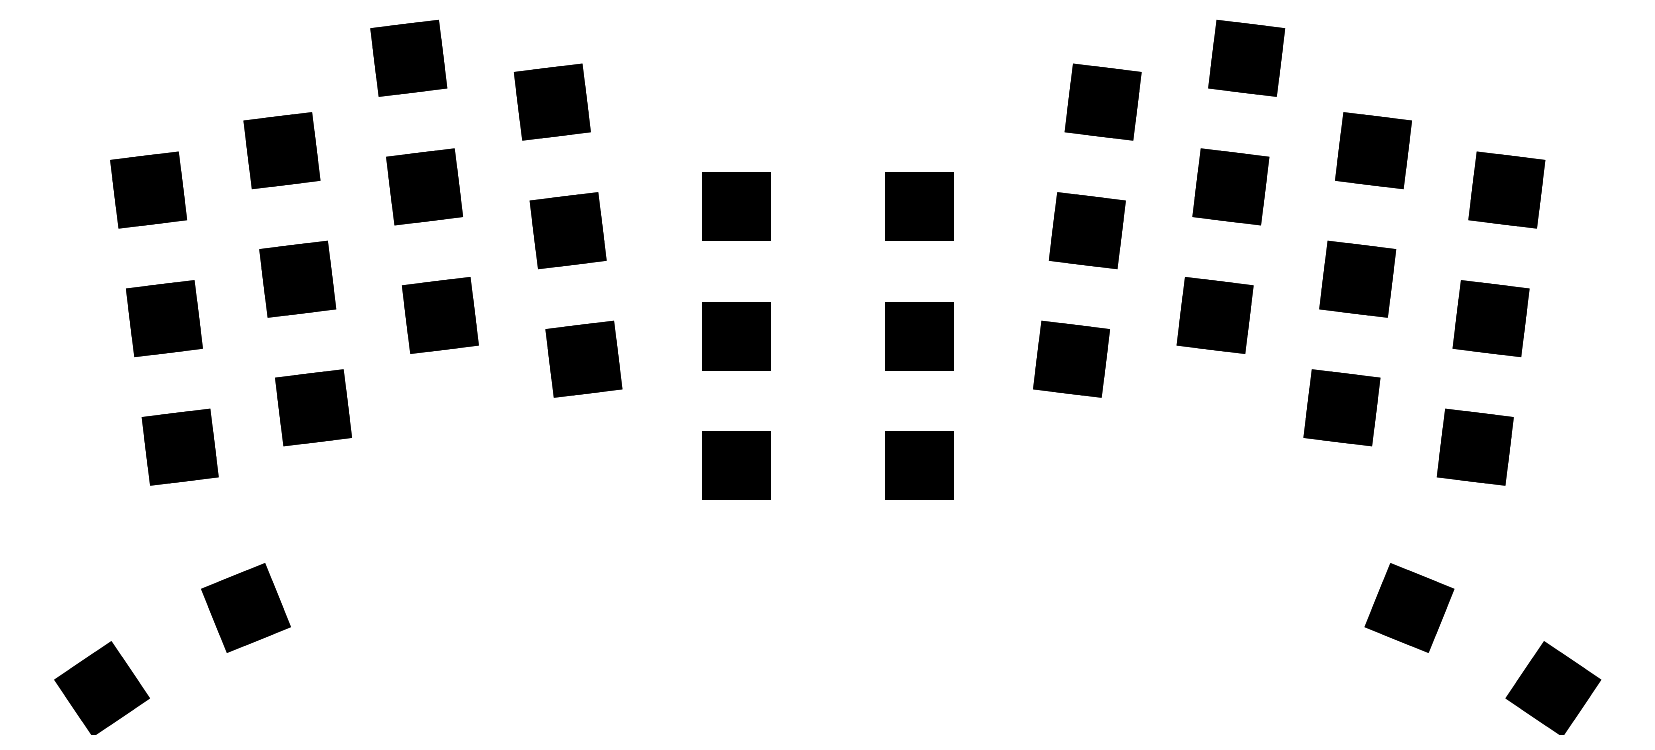
<metadata>
{"format":"dxf","ext":"dxf","renderer":"ezdxf+matplotlib","layout":"modelspace","background":"white","min_lineweight":24,"dpi":150}
</metadata>
<code>
0
SECTION
2
ENTITIES
0
LINE
8
0
10
228.8
20
-161.2
11
231.2
21
-161.2
0
LINE
8
0
10
231.2
20
-161.2
11
231.2
21
-158.8
0
LINE
8
0
10
231.2
20
-158.8
11
228.8
21
-158.8
0
LINE
8
0
10
228.8
20
-158.8
11
228.8
21
-161.2
0
LINE
8
0
10
228.8
20
-144.2
11
231.2
21
-144.2
0
LINE
8
0
10
231.2
20
-144.2
11
231.2
21
-141.8
0
LINE
8
0
10
231.2
20
-141.8
11
228.8
21
-141.8
0
LINE
8
0
10
228.8
20
-141.8
11
228.8
21
-144.2
0
LINE
8
0
10
228.8
20
-127.2
11
231.2
21
-127.2
0
LINE
8
0
10
231.2
20
-127.2
11
231.2
21
-124.8
0
LINE
8
0
10
231.2
20
-124.8
11
228.8
21
-124.8
0
LINE
8
0
10
228.8
20
-124.8
11
228.8
21
-127.2
0
LINE
8
0
10
248.6
20
-147.1
11
251.1
21
-147.4
0
LINE
8
0
10
251.1
20
-147.4
11
251.4
21
-144.9
0
LINE
8
0
10
251.4
20
-144.9
11
248.9
21
-144.6
0
LINE
8
0
10
248.9
20
-144.6
11
248.6
21
-147.1
0
LINE
8
0
10
250.7
20
-130.2
11
253.2
21
-130.5
0
LINE
8
0
10
253.2
20
-130.5
11
253.5
21
-128
0
LINE
8
0
10
253.5
20
-128
11
251
21
-127.7
0
LINE
8
0
10
251
20
-127.7
11
250.7
21
-130.2
0
LINE
8
0
10
252.8
20
-113.3
11
255.2
21
-113.6
0
LINE
8
0
10
255.2
20
-113.6
11
255.5
21
-111.2
0
LINE
8
0
10
255.5
20
-111.2
11
253.1
21
-110.9
0
LINE
8
0
10
253.1
20
-110.9
11
252.8
21
-113.3
0
LINE
8
0
10
267.4
20
-141.3
11
269.9
21
-141.6
0
LINE
8
0
10
269.9
20
-141.6
11
270.2
21
-139.2
0
LINE
8
0
10
270.2
20
-139.2
11
267.8
21
-138.9
0
LINE
8
0
10
267.8
20
-138.9
11
267.4
21
-141.3
0
LINE
8
0
10
269.5
20
-124.5
11
272
21
-124.8
0
LINE
8
0
10
272
20
-124.8
11
272.3
21
-122.3
0
LINE
8
0
10
272.3
20
-122.3
11
269.8
21
-122
0
LINE
8
0
10
269.8
20
-122
11
269.5
21
-124.5
0
LINE
8
0
10
271.6
20
-107.6
11
274.1
21
-107.9
0
LINE
8
0
10
274.1
20
-107.9
11
274.4
21
-105.4
0
LINE
8
0
10
274.4
20
-105.4
11
271.9
21
-105.1
0
LINE
8
0
10
271.9
20
-105.1
11
271.6
21
-107.6
0
LINE
8
0
10
284.1
20
-153.5
11
286.6
21
-153.8
0
LINE
8
0
10
286.6
20
-153.8
11
286.9
21
-151.3
0
LINE
8
0
10
286.9
20
-151.3
11
284.4
21
-151
0
LINE
8
0
10
284.4
20
-151
11
284.1
21
-153.5
0
LINE
8
0
10
286.2
20
-136.6
11
288.6
21
-136.9
0
LINE
8
0
10
288.6
20
-136.9
11
289
21
-134.4
0
LINE
8
0
10
289
20
-134.4
11
286.5
21
-134.1
0
LINE
8
0
10
286.5
20
-134.1
11
286.2
21
-136.6
0
LINE
8
0
10
288.2
20
-119.7
11
290.7
21
-120
0
LINE
8
0
10
290.7
20
-120
11
291
21
-117.5
0
LINE
8
0
10
291
20
-117.5
11
288.5
21
-117.2
0
LINE
8
0
10
288.5
20
-117.2
11
288.2
21
-119.7
0
LINE
8
0
10
301.6
20
-158.6
11
304.1
21
-158.9
0
LINE
8
0
10
304.1
20
-158.9
11
304.4
21
-156.5
0
LINE
8
0
10
304.4
20
-156.5
11
301.9
21
-156.2
0
LINE
8
0
10
301.9
20
-156.2
11
301.6
21
-158.6
0
LINE
8
0
10
303.7
20
-141.8
11
306.1
21
-142.1
0
LINE
8
0
10
306.1
20
-142.1
11
306.5
21
-139.6
0
LINE
8
0
10
306.5
20
-139.6
11
304
21
-139.3
0
LINE
8
0
10
304
20
-139.3
11
303.7
21
-141.8
0
LINE
8
0
10
305.7
20
-124.9
11
308.2
21
-125.2
0
LINE
8
0
10
308.2
20
-125.2
11
308.5
21
-122.7
0
LINE
8
0
10
308.5
20
-122.7
11
306
21
-122.4
0
LINE
8
0
10
306
20
-122.4
11
305.7
21
-124.9
0
LINE
8
0
10
292.7
20
-179.3
11
295
21
-180.3
0
LINE
8
0
10
295
20
-180.3
11
296
21
-178
0
LINE
8
0
10
296
20
-178
11
293.7
21
-177
0
LINE
8
0
10
293.7
20
-177
11
292.7
21
-179.3
0
LINE
8
0
10
311.5
20
-189.6
11
313.6
21
-191
0
LINE
8
0
10
313.6
20
-191
11
315
21
-188.9
0
LINE
8
0
10
315
20
-188.9
11
312.9
21
-187.6
0
LINE
8
0
10
312.9
20
-187.6
11
311.5
21
-189.6
0
LINE
8
0
10
204.8
20
-161.2
11
207.2
21
-161.2
0
LINE
8
0
10
207.2
20
-161.2
11
207.2
21
-158.8
0
LINE
8
0
10
207.2
20
-158.8
11
204.8
21
-158.8
0
LINE
8
0
10
204.8
20
-158.8
11
204.8
21
-161.2
0
LINE
8
0
10
204.8
20
-144.2
11
207.2
21
-144.2
0
LINE
8
0
10
207.2
20
-144.2
11
207.2
21
-141.8
0
LINE
8
0
10
207.2
20
-141.8
11
204.8
21
-141.8
0
LINE
8
0
10
204.8
20
-141.8
11
204.8
21
-144.2
0
LINE
8
0
10
204.8
20
-127.2
11
207.2
21
-127.2
0
LINE
8
0
10
207.2
20
-127.2
11
207.2
21
-124.8
0
LINE
8
0
10
207.2
20
-124.8
11
204.8
21
-124.8
0
LINE
8
0
10
204.8
20
-124.8
11
204.8
21
-127.2
0
LINE
8
0
10
184.9
20
-147.4
11
187.4
21
-147.1
0
LINE
8
0
10
187.4
20
-147.1
11
187.1
21
-144.6
0
LINE
8
0
10
187.1
20
-144.6
11
184.6
21
-144.9
0
LINE
8
0
10
184.6
20
-144.9
11
184.9
21
-147.4
0
LINE
8
0
10
182.8
20
-130.5
11
185.3
21
-130.2
0
LINE
8
0
10
185.3
20
-130.2
11
185
21
-127.7
0
LINE
8
0
10
185
20
-127.7
11
182.5
21
-128
0
LINE
8
0
10
182.5
20
-128
11
182.8
21
-130.5
0
LINE
8
0
10
180.8
20
-113.6
11
183.2
21
-113.3
0
LINE
8
0
10
183.2
20
-113.3
11
182.9
21
-110.9
0
LINE
8
0
10
182.9
20
-110.9
11
180.5
21
-111.2
0
LINE
8
0
10
180.5
20
-111.2
11
180.8
21
-113.6
0
LINE
8
0
10
166.1
20
-141.6
11
168.6
21
-141.3
0
LINE
8
0
10
168.6
20
-141.3
11
168.2
21
-138.9
0
LINE
8
0
10
168.2
20
-138.9
11
165.8
21
-139.2
0
LINE
8
0
10
165.8
20
-139.2
11
166.1
21
-141.6
0
LINE
8
0
10
164
20
-124.8
11
166.5
21
-124.5
0
LINE
8
0
10
166.5
20
-124.5
11
166.2
21
-122
0
LINE
8
0
10
166.2
20
-122
11
163.7
21
-122.3
0
LINE
8
0
10
163.7
20
-122.3
11
164
21
-124.8
0
LINE
8
0
10
161.9
20
-107.9
11
164.4
21
-107.6
0
LINE
8
0
10
164.4
20
-107.6
11
164.1
21
-105.1
0
LINE
8
0
10
164.1
20
-105.1
11
161.6
21
-105.4
0
LINE
8
0
10
161.6
20
-105.4
11
161.9
21
-107.9
0
LINE
8
0
10
149.4
20
-153.8
11
151.9
21
-153.5
0
LINE
8
0
10
151.9
20
-153.5
11
151.6
21
-151
0
LINE
8
0
10
151.6
20
-151
11
149.1
21
-151.3
0
LINE
8
0
10
149.1
20
-151.3
11
149.4
21
-153.8
0
LINE
8
0
10
147.4
20
-136.9
11
149.8
21
-136.6
0
LINE
8
0
10
149.8
20
-136.6
11
149.5
21
-134.1
0
LINE
8
0
10
149.5
20
-134.1
11
147
21
-134.4
0
LINE
8
0
10
147
20
-134.4
11
147.4
21
-136.9
0
LINE
8
0
10
145.3
20
-120
11
147.8
21
-119.7
0
LINE
8
0
10
147.8
20
-119.7
11
147.5
21
-117.2
0
LINE
8
0
10
147.5
20
-117.2
11
145
21
-117.5
0
LINE
8
0
10
145
20
-117.5
11
145.3
21
-120
0
LINE
8
0
10
131.9
20
-158.9
11
134.4
21
-158.6
0
LINE
8
0
10
134.4
20
-158.6
11
134.1
21
-156.2
0
LINE
8
0
10
134.1
20
-156.2
11
131.6
21
-156.5
0
LINE
8
0
10
131.6
20
-156.5
11
131.9
21
-158.9
0
LINE
8
0
10
129.9
20
-142.1
11
132.3
21
-141.8
0
LINE
8
0
10
132.3
20
-141.8
11
132
21
-139.3
0
LINE
8
0
10
132
20
-139.3
11
129.5
21
-139.6
0
LINE
8
0
10
129.5
20
-139.6
11
129.9
21
-142.1
0
LINE
8
0
10
127.8
20
-125.2
11
130.3
21
-124.9
0
LINE
8
0
10
130.3
20
-124.9
11
130
21
-122.4
0
LINE
8
0
10
130
20
-122.4
11
127.5
21
-122.7
0
LINE
8
0
10
127.5
20
-122.7
11
127.8
21
-125.2
0
LINE
8
0
10
141
20
-180.3
11
143.3
21
-179.3
0
LINE
8
0
10
143.3
20
-179.3
11
142.3
21
-177
0
LINE
8
0
10
142.3
20
-177
11
140
21
-178
0
LINE
8
0
10
140
20
-178
11
141
21
-180.3
0
LINE
8
0
10
122.4
20
-191
11
124.5
21
-189.6
0
LINE
8
0
10
124.5
20
-189.6
11
123.1
21
-187.6
0
LINE
8
0
10
123.1
20
-187.6
11
121
21
-188.9
0
LINE
8
0
10
121
20
-188.9
11
122.4
21
-191
0
ENDSEC
0
EOF

</code>
